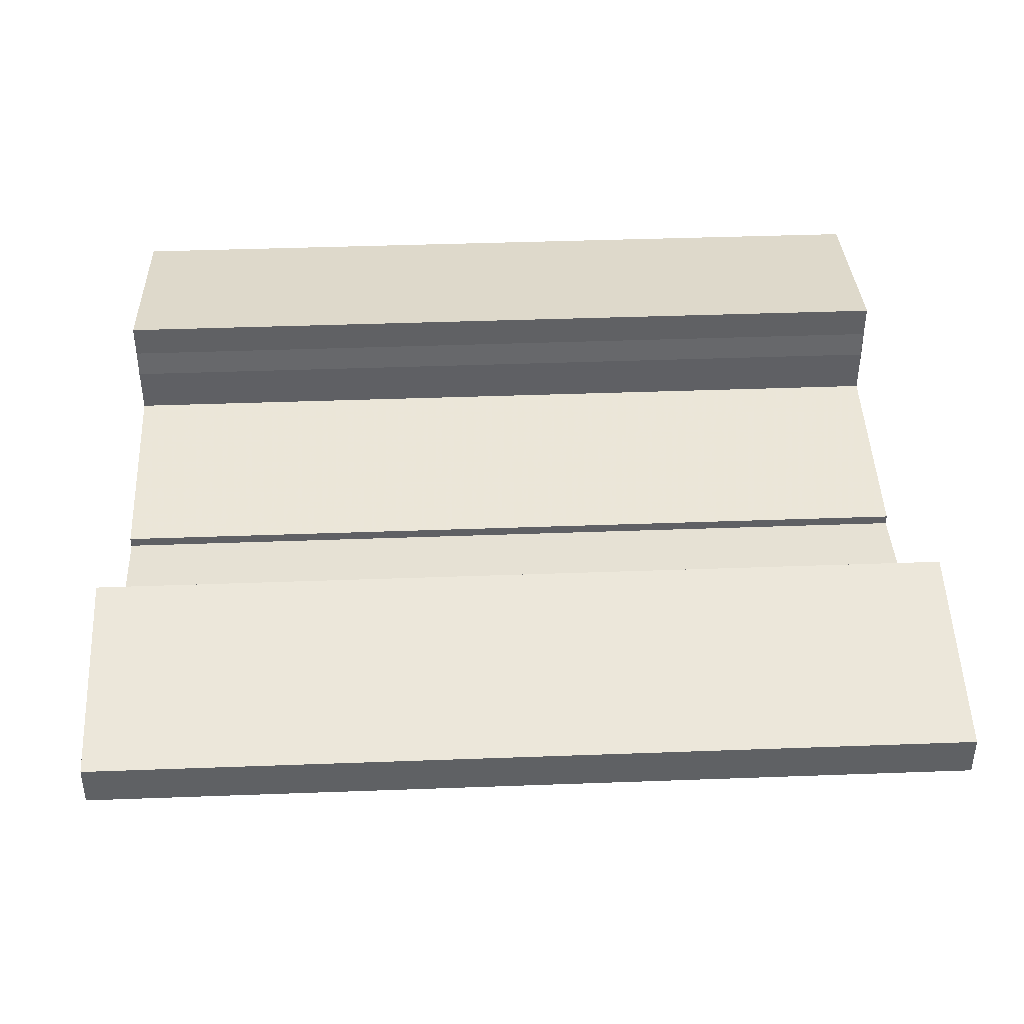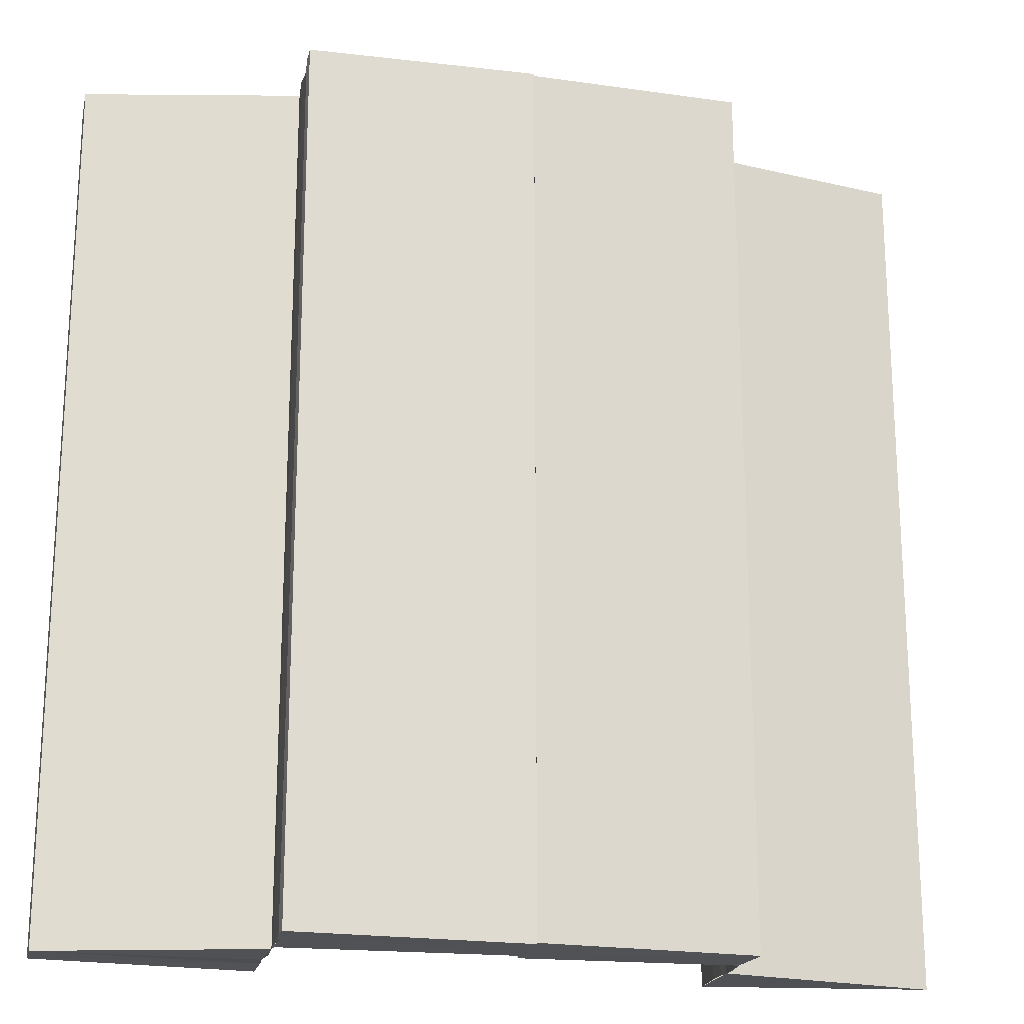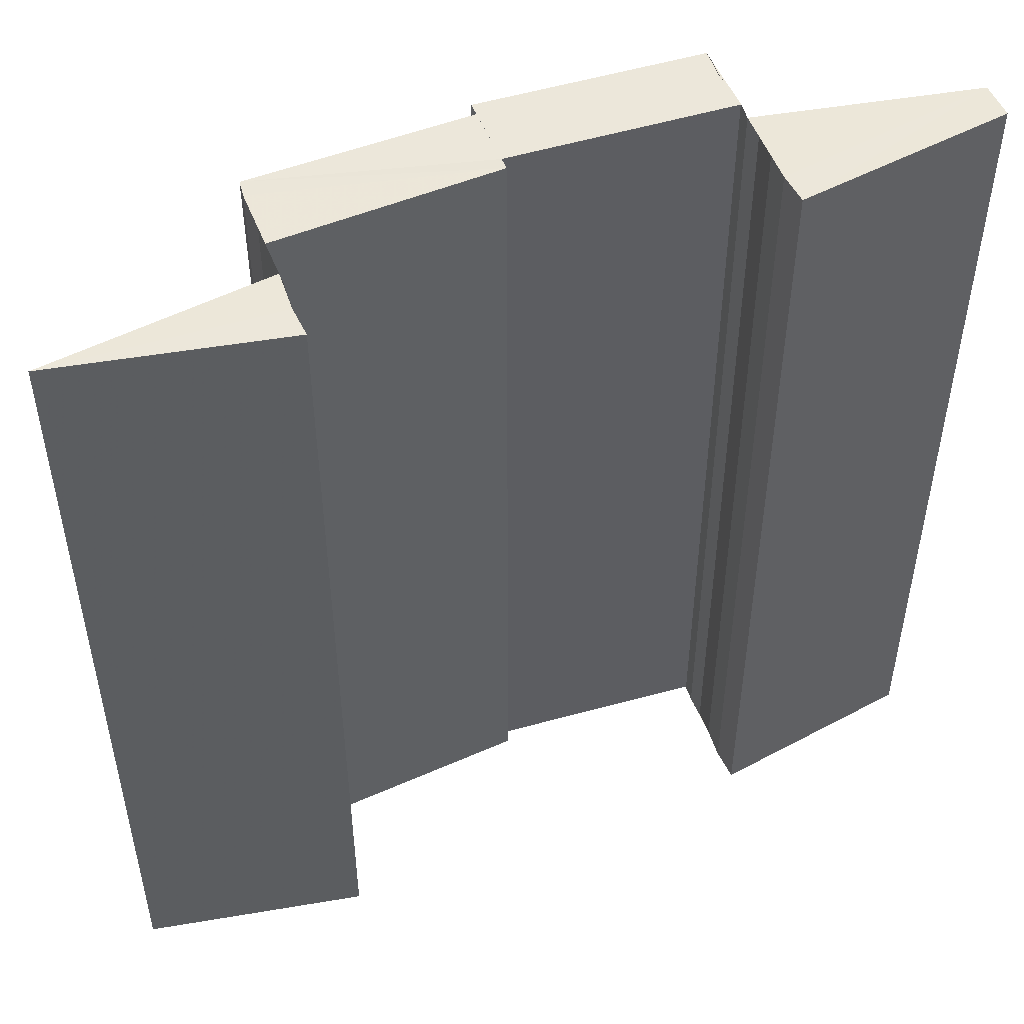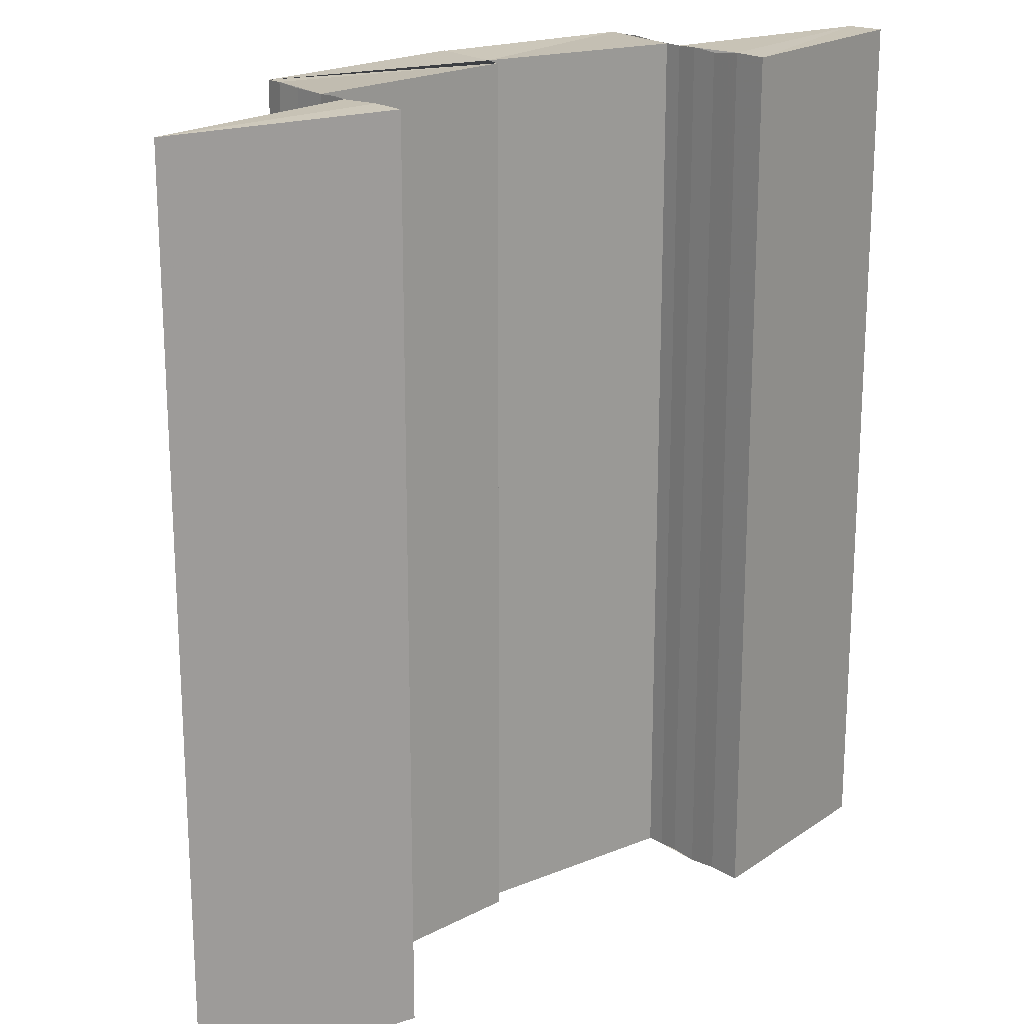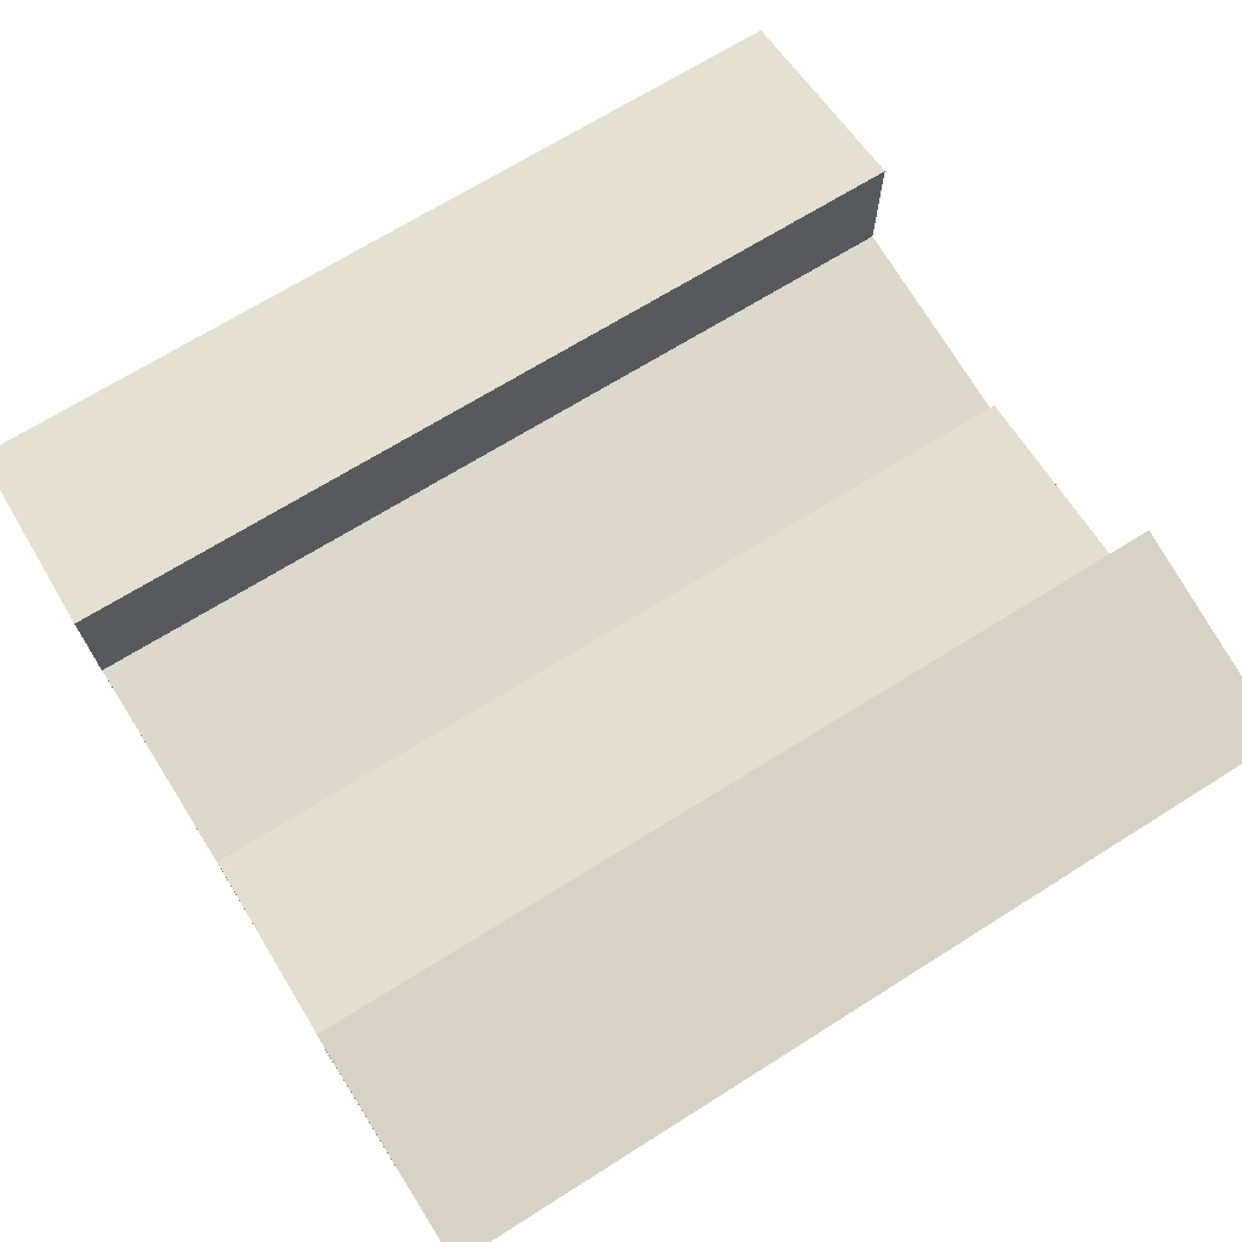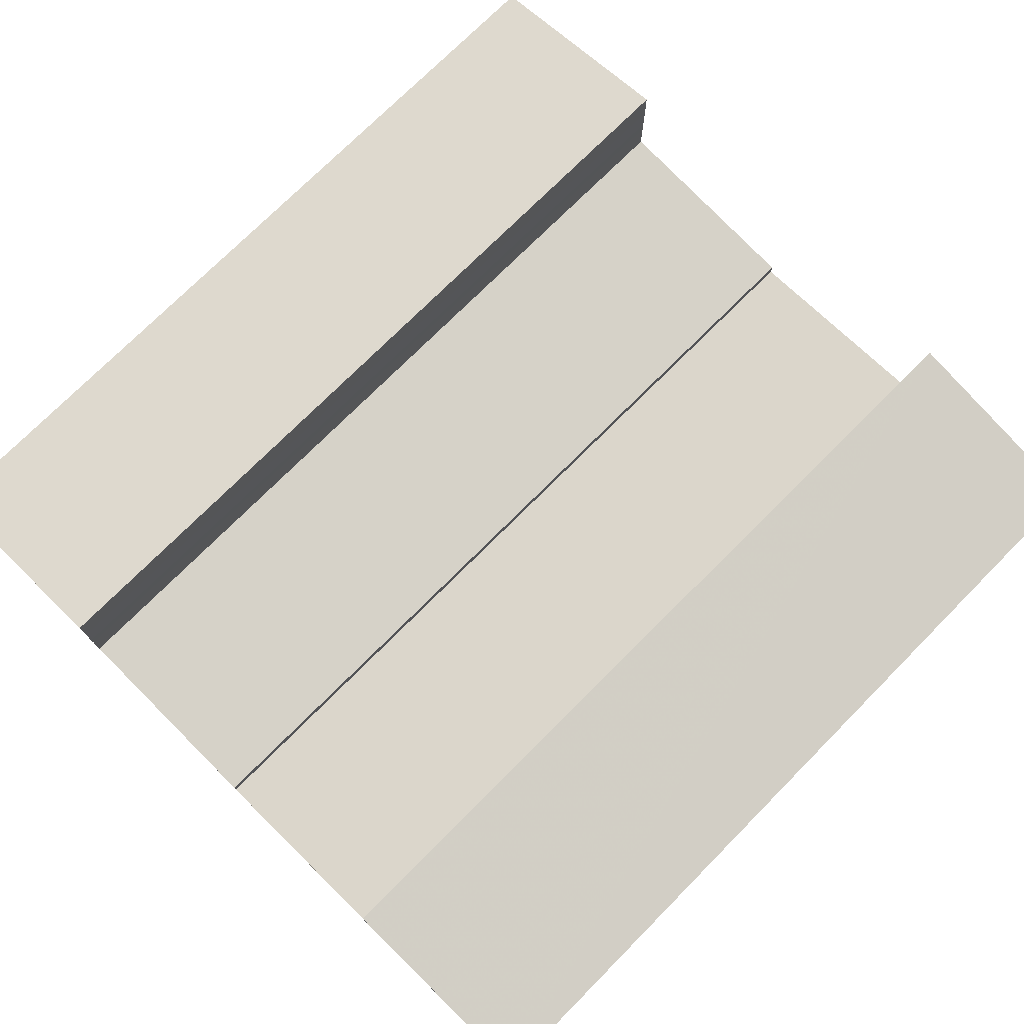
<metadata>
{"format":"obj","ext":"obj","renderer":"f3d","projection":"perspective","resolution":1024,"background":"white","views":[{"elev":42.1,"azim":87.4,"up":"+Z"},{"elev":-19.7,"azim":167.9,"up":"+Y"},{"elev":50.6,"azim":-20.6,"up":"+Y"},{"elev":19.5,"azim":-40.8,"up":"+Y"},{"elev":70.3,"azim":-121.9,"up":"+Z"},{"elev":75.2,"azim":44.8,"up":"+Z"}]}
</metadata>
<code>
o 3661
v 2211 1874 12.96
v 2211 1874 12.96
v 2211 1874 12.96
v 2211 1874 12.96
v 2211 1874 12.96
v 2211 1874 12.96
v 2211 1873 12.96
v 2211 1874 12.96
v 2211 1873 12.96
v 2211 1873 12.95
v 2211 1874 12.95
v 2211 1873 12.95
v 2211 1874 12.96
v 2211 1874 12.96
v 2211 1873 12.96
v 2211 1874 12.96
v 2211 1873 12.96
v 2211 1873 12.96
v 2211 1873 12.96
v 2211 1873 12.96
v 2211 1874 12.96
v 2211 1874 12.96
v 2211 1874 12.96
v 2211 1873 12.96
v 2211 1874 12.95
v 2211 1873 12.96
v 2211 1874 12.95
v 2211 1873 12.95
v 2211 1874 12.95
v 2211 1874 12.95
v 2211 1874 12.95
v 2211 1874 12.95
v 2211 1874 12.95
v 2211 1874 12.95
v 2211 1874 12.95
v 2211 1873 12.95
v 2211 1873 12.95
v 2211 1874 12.95
v 2211 1873 12.95
v 2211 1873 12.95
v 2211 1873 12.95
v 2211 1874 12.95
v 2211 1874 12.95
v 2211 1874 12.95
v 2211 1874 12.95
v 2211 1873 12.95
v 2211 1873 12.95
v 2211 1873 12.95
v 2211 1874 12.96
v 2211 1874 12.96
v 2211 1873 12.96
v 2211 1874 12.95
v 2211 1874 12.95
v 2211 1874 12.95
v 2211 1874 12.95
v 2211 1874 12.95
v 2211 1874 12.95
v 2211 1874 12.95
v 2211 1873 12.95
v 2211 1873 12.95
v 2211 1873 12.95
v 2211 1874 12.95
v 2211 1874 12.95
v 2211 1873 12.95
v 2211 1873 12.95
v 2211 1873 12.95
v 2211 1873 12.95
v 2211 1873 12.95
v 2211 1874 12.95
v 2211 1873 12.95
v 2211 1873 12.95
v 2211 1873 12.95
v 2211 1873 12.95
v 2211 1874 12.95
v 2211 1873 12.95
v 2211 1873 12.95
v 2211 1873 12.95
v 2211 1874 12.95
v 2211 1873 12.95
v 2211 1873 12.95
v 2211 1874 12.95
v 2211 1874 12.95
v 2211 1874 12.95
v 2211 1873 12.95
v 2211 1874 12.95
v 2211 1873 12.95
v 2211 1874 12.95
v 2211 1874 12.95
v 2211 1874 12.95
v 2211 1873 12.95
v 2211 1873 12.95
v 2211 1873 12.95
v 2211 1874 12.95
v 2211 1873 12.95
v 2211 1874 12.95
v 2211 1874 12.95
v 2211 1874 12.95
v 2211 1874 12.95
v 2211 1873 12.95
v 2211 1874 12.95
v 2211 1874 12.95
v 2211 1874 12.95
v 2211 1873 12.95
v 2211 1874 12.95
v 2211 1873 12.95
v 2211 1873 12.95
v 2211 1873 12.95
v 2211 1873 12.95
v 2211 1873 12.95
v 2211 1873 12.95
v 2211 1873 12.95
v 2211 1873 12.95
v 2211 1874 12.95
v 2211 1873 12.95
v 2211 1874 12.95
v 2211 1874 12.95
v 2211 1873 12.95
v 2211 1874 12.95
v 2211 1874 12.95
v 2211 1873 12.95
v 2211 1873 12.95
v 2211 1873 12.95
v 2211 1874 12.95
v 2211 1873 12.95
v 2211 1874 12.95
v 2211 1873 12.96
v 2211 1873 12.96
v 2211 1873 12.96
v 2211 1873 12.96
v 2211 1873 12.96
v 2211 1873 12.96
v 2211 1873 12.96
v 2211 1873 12.96
v 2211 1874 12.96
v 2211 1873 12.96
v 2211 1874 12.96
v 2211 1873 12.96
v 2211 1874 12.96
v 2211 1874 12.96
v 2211 1874 12.96
v 2211 1874 12.96
v 2211 1874 12.96
v 2211 1874 12.95
v 2211 1874 12.96
v 2211 1873 12.96
v 2211 1873 12.96
v 2211 1873 12.96
v 2211 1874 12.96
v 2211 1874 12.96
v 2211 1874 12.95
v 2211 1873 12.95
v 2211 1873 12.95
v 2211 1874 12.95
v 2211 1874 12.95
v 2211 1874 12.96
v 2211 1873 12.96
v 2211 1873 12.95
v 2211 1873 12.95
v 2211 1873 12.95
v 2211 1874 12.95
v 2211 1874 12.96
v 2211 1874 12.96
v 2211 1873 12.96
v 2211 1874 12.96
v 2211 1873 12.96
v 2211 1874 12.96
f 1 2 3
f 4 5 6
f 7 8 4
f 9 7 4
f 7 10 8
f 10 11 8
f 10 12 11
f 9 13 14
f 15 9 16
f 17 18 15
f 16 19 20
f 21 22 19
f 23 24 19
f 23 25 26
f 27 28 26
f 28 27 11
f 27 29 30
f 29 31 32
f 31 33 34
f 35 30 36
f 35 36 12
f 30 37 36
f 38 35 39
f 40 41 38
f 41 42 43
f 44 45 37
f 45 46 37
f 46 47 48
f 49 50 51
f 52 53 54
f 55 56 53
f 55 57 58
f 59 60 61
f 62 63 64
f 63 65 66
f 67 68 69
f 70 71 68
f 72 70 73
f 74 72 75
f 74 76 77
f 78 74 79
f 80 81 82
f 80 81 83
f 84 85 83
f 86 80 87
f 86 84 87
f 88 89 90
f 91 92 93
f 91 94 93
f 94 95 96
f 92 97 96
f 92 97 98
f 99 92 100
f 101 102 103
f 101 104 103
f 102 105 106
f 104 107 106
f 108 109 110
f 111 112 109
f 113 114 111
f 115 113 111
f 113 116 114
f 116 117 114
f 116 118 117
f 119 115 120
f 115 121 122
f 123 124 117
f 124 123 125
f 124 126 127
f 126 128 129
f 128 130 131
f 132 131 133
f 134 130 135
f 136 135 137
f 138 134 139
f 134 140 141
f 142 141 143
f 129 142 144
f 145 146 142
f 147 145 144
f 146 148 149
f 127 144 150
f 151 127 150
f 151 150 118
f 152 151 153
f 154 155 152
f 155 156 157
f 158 159 160
f 161 162 163
f 164 165 166

</code>
